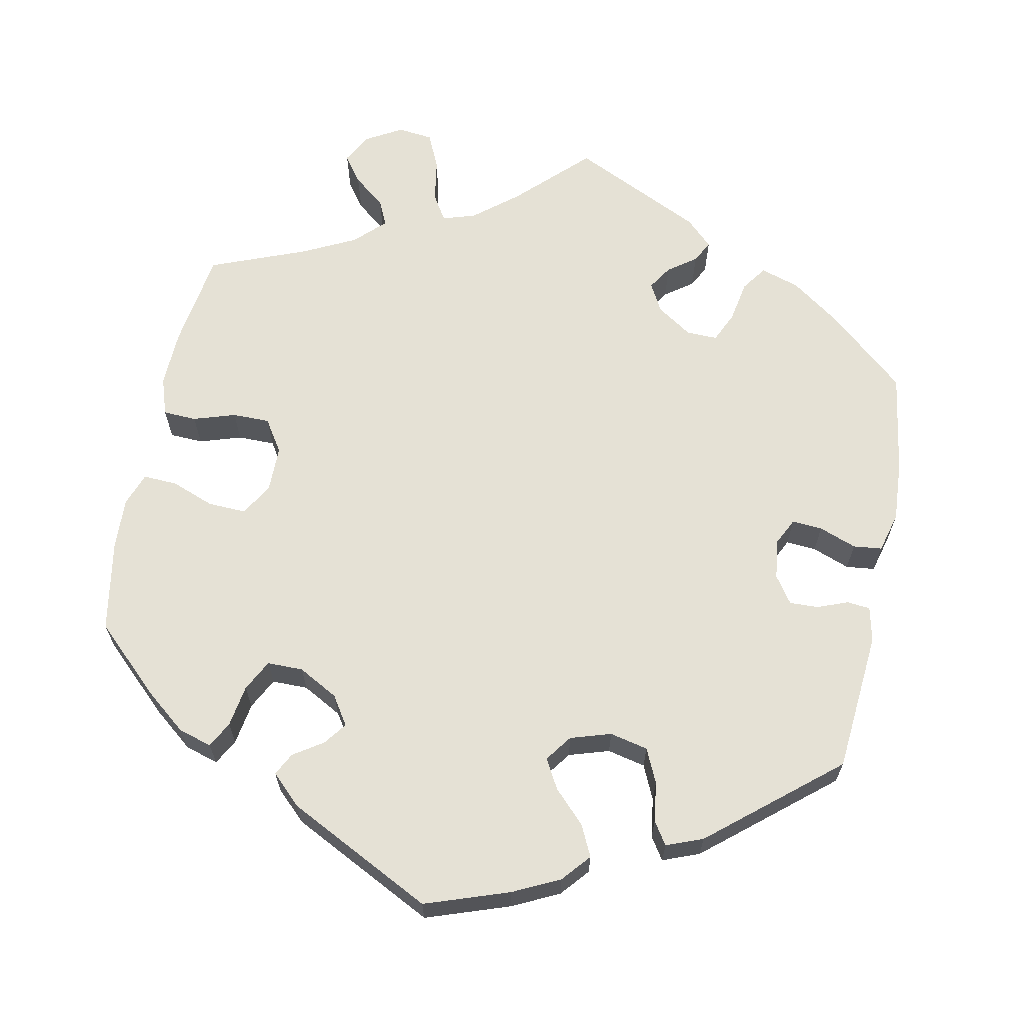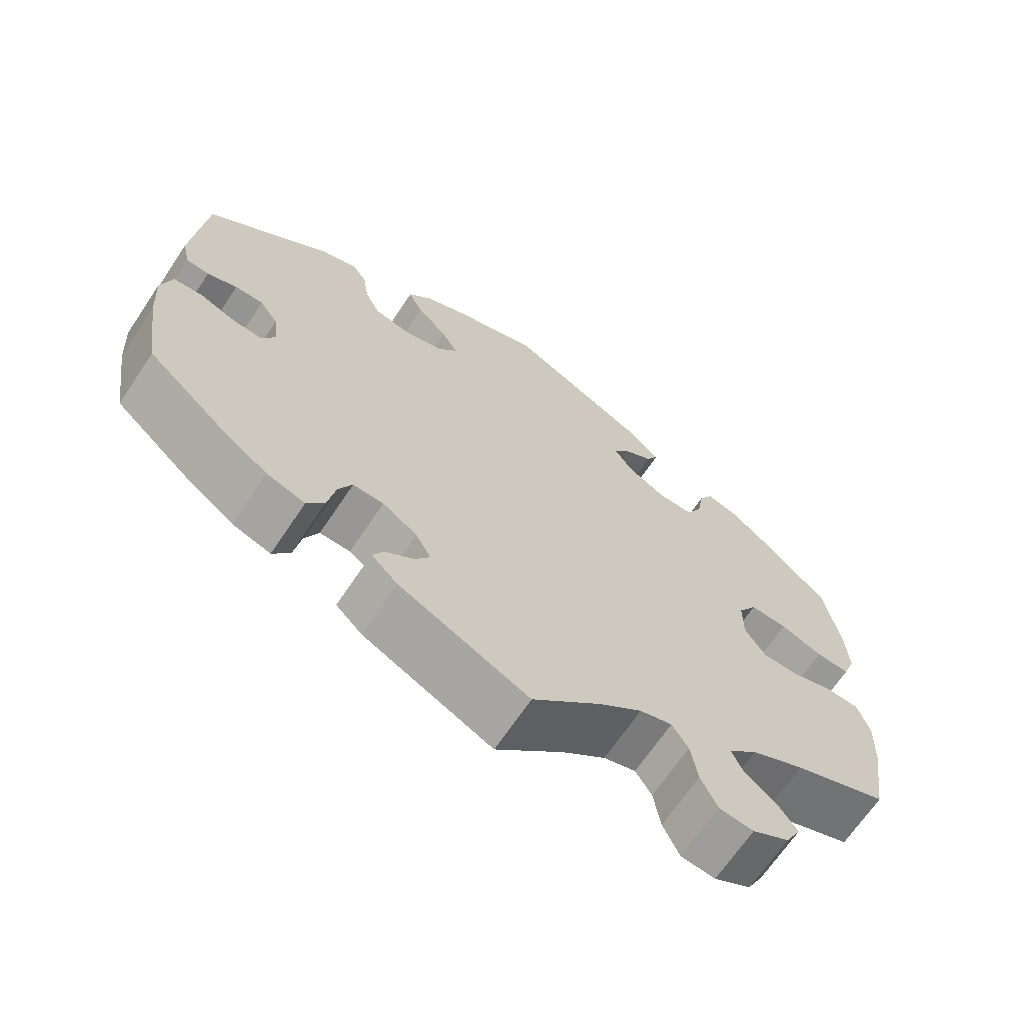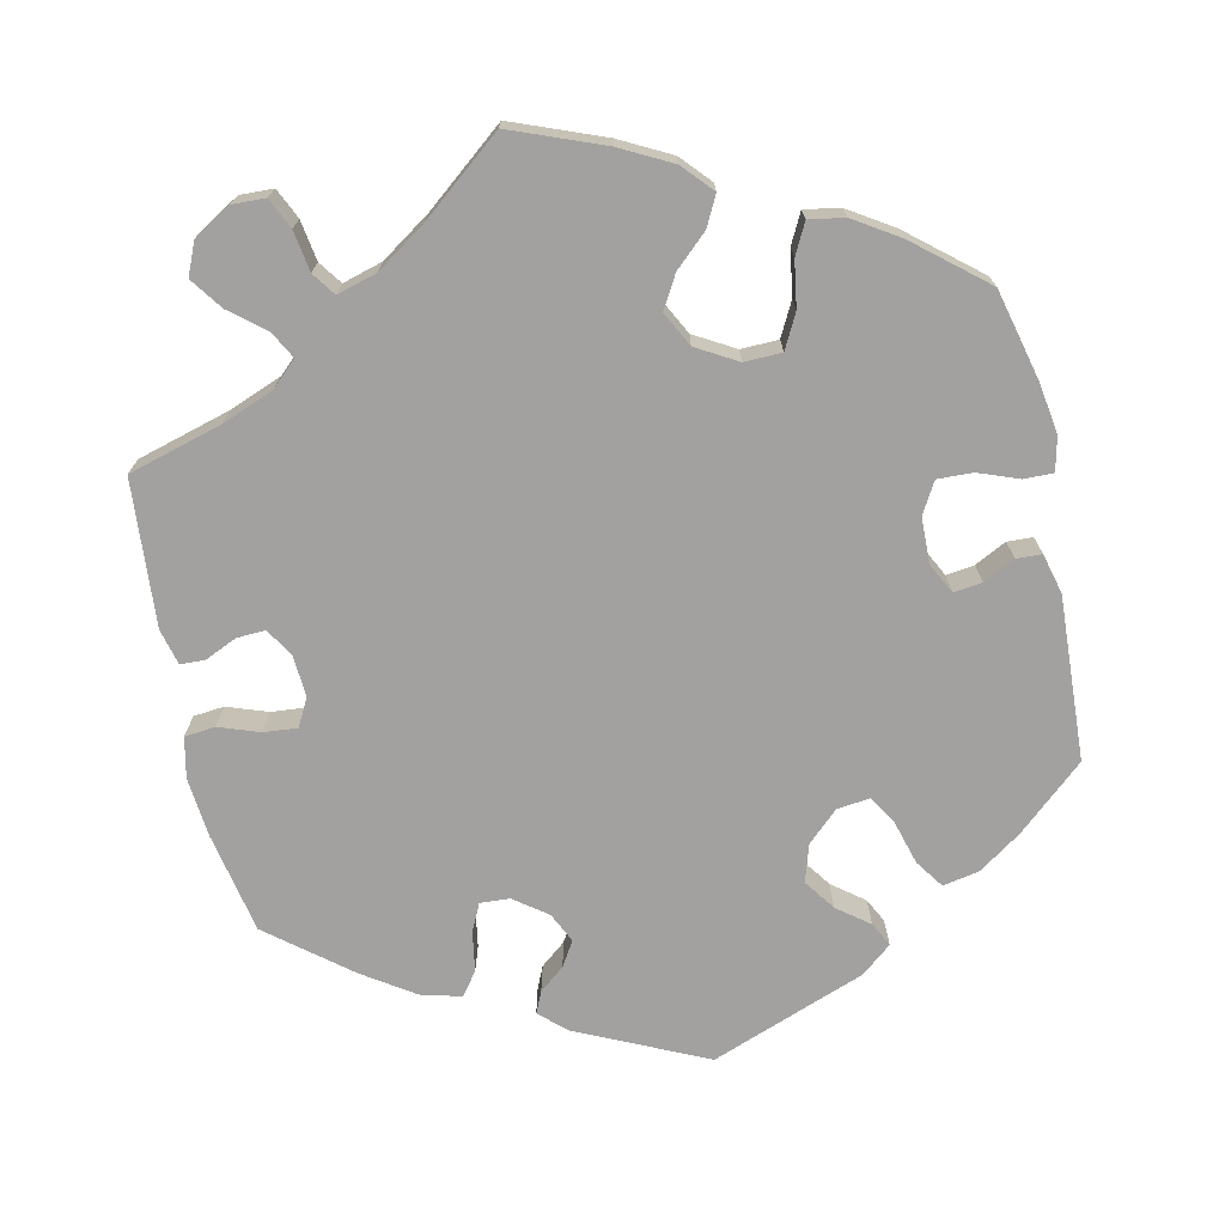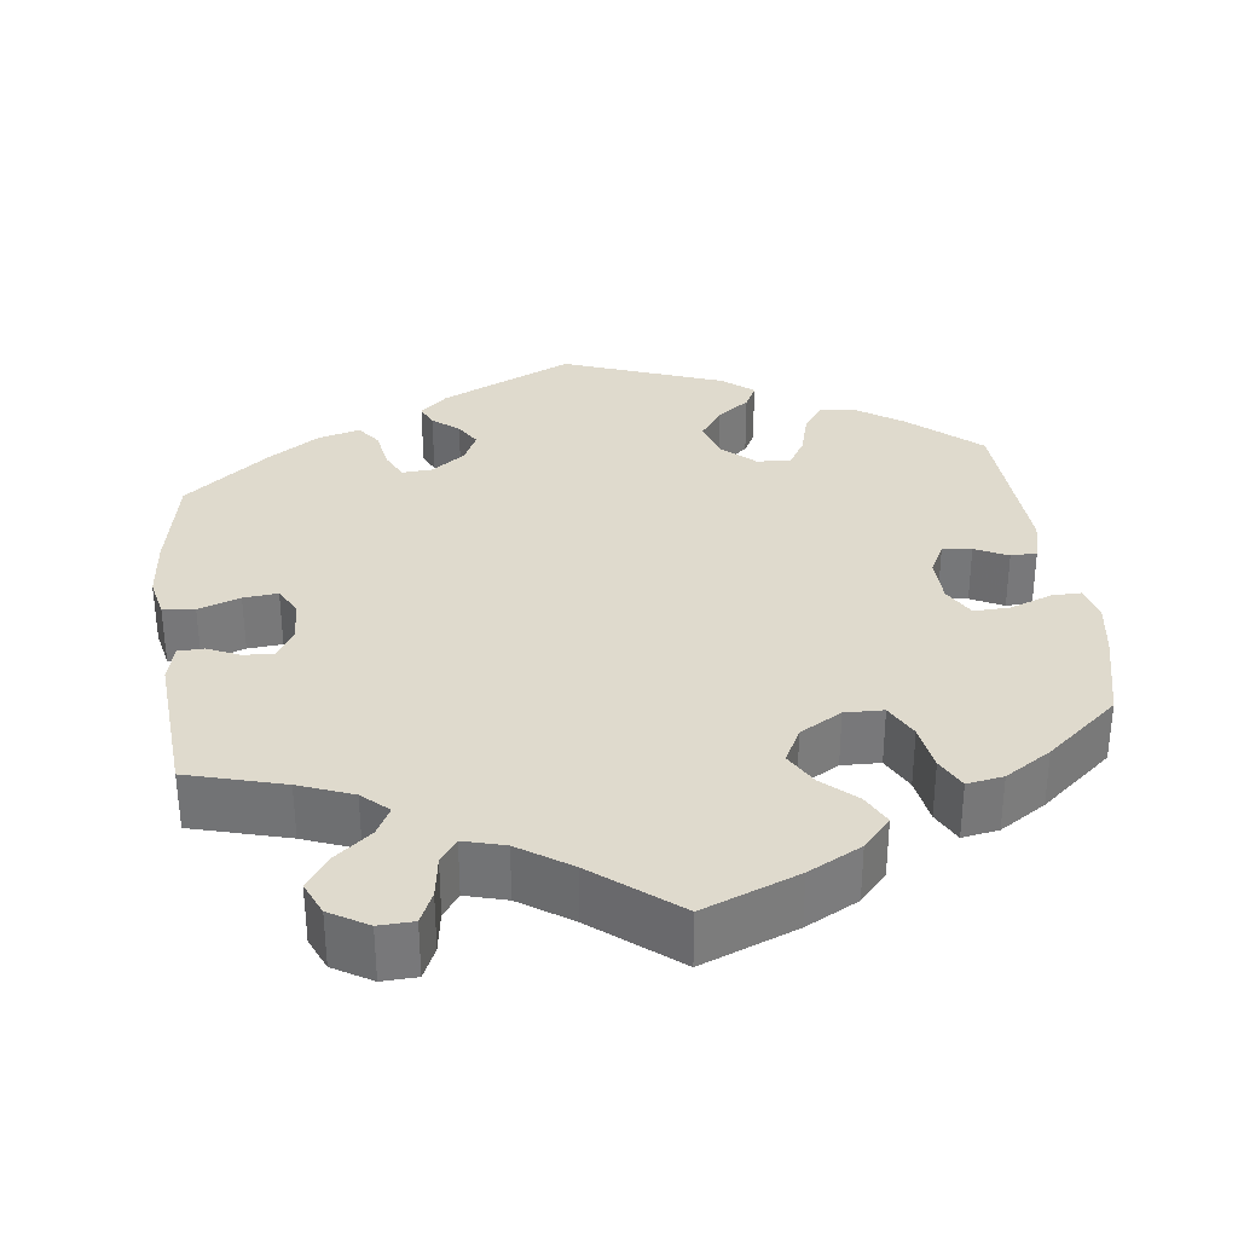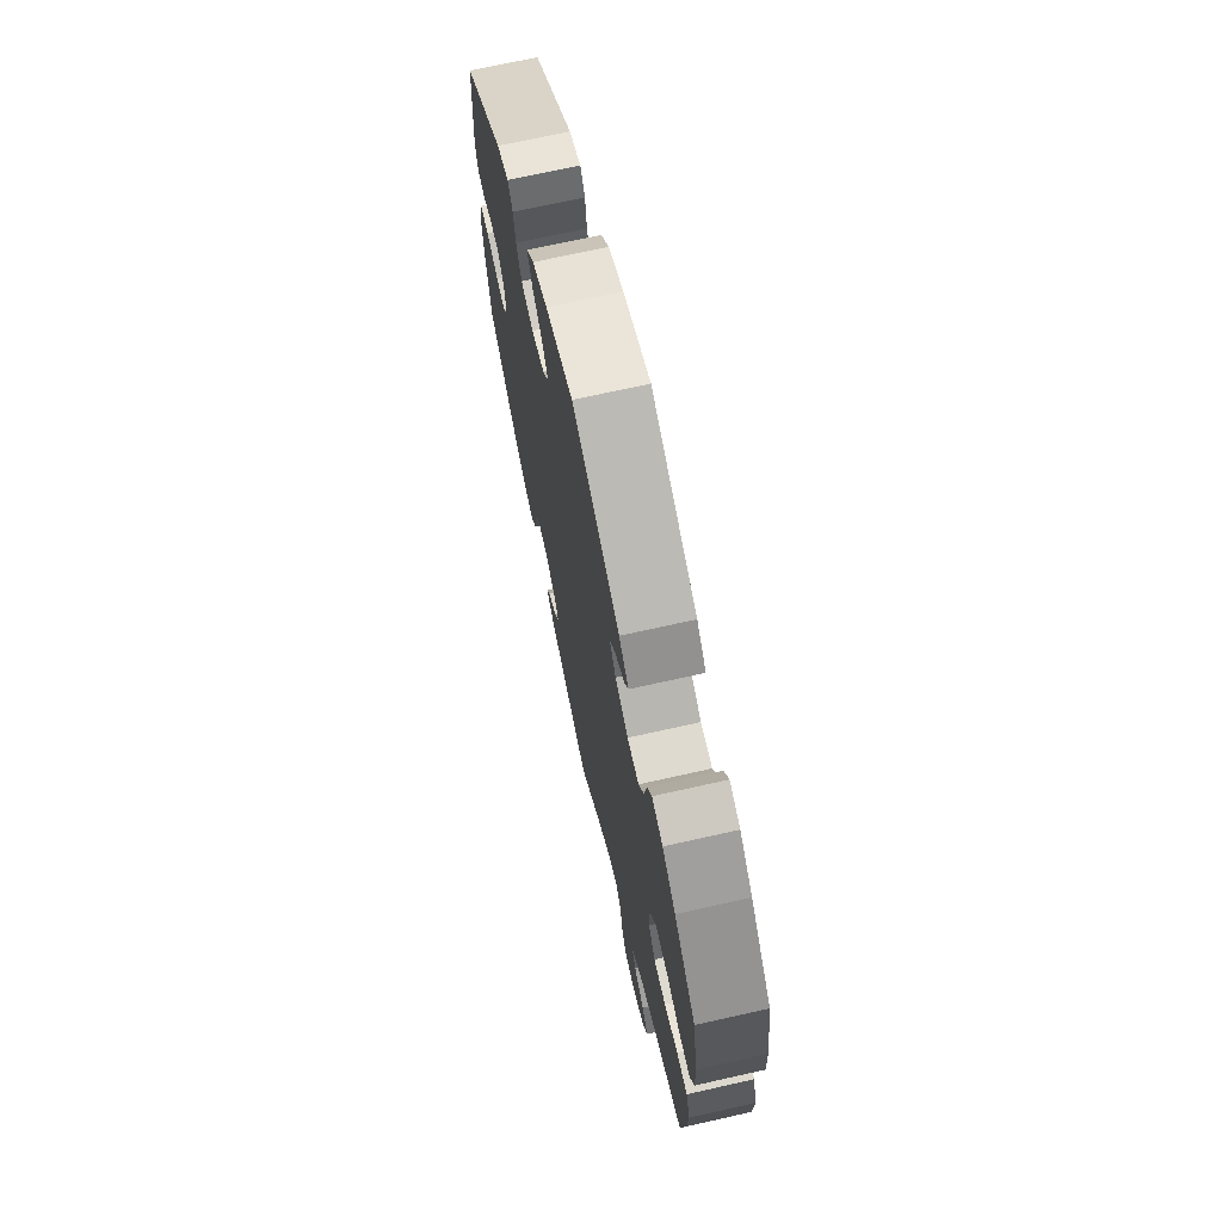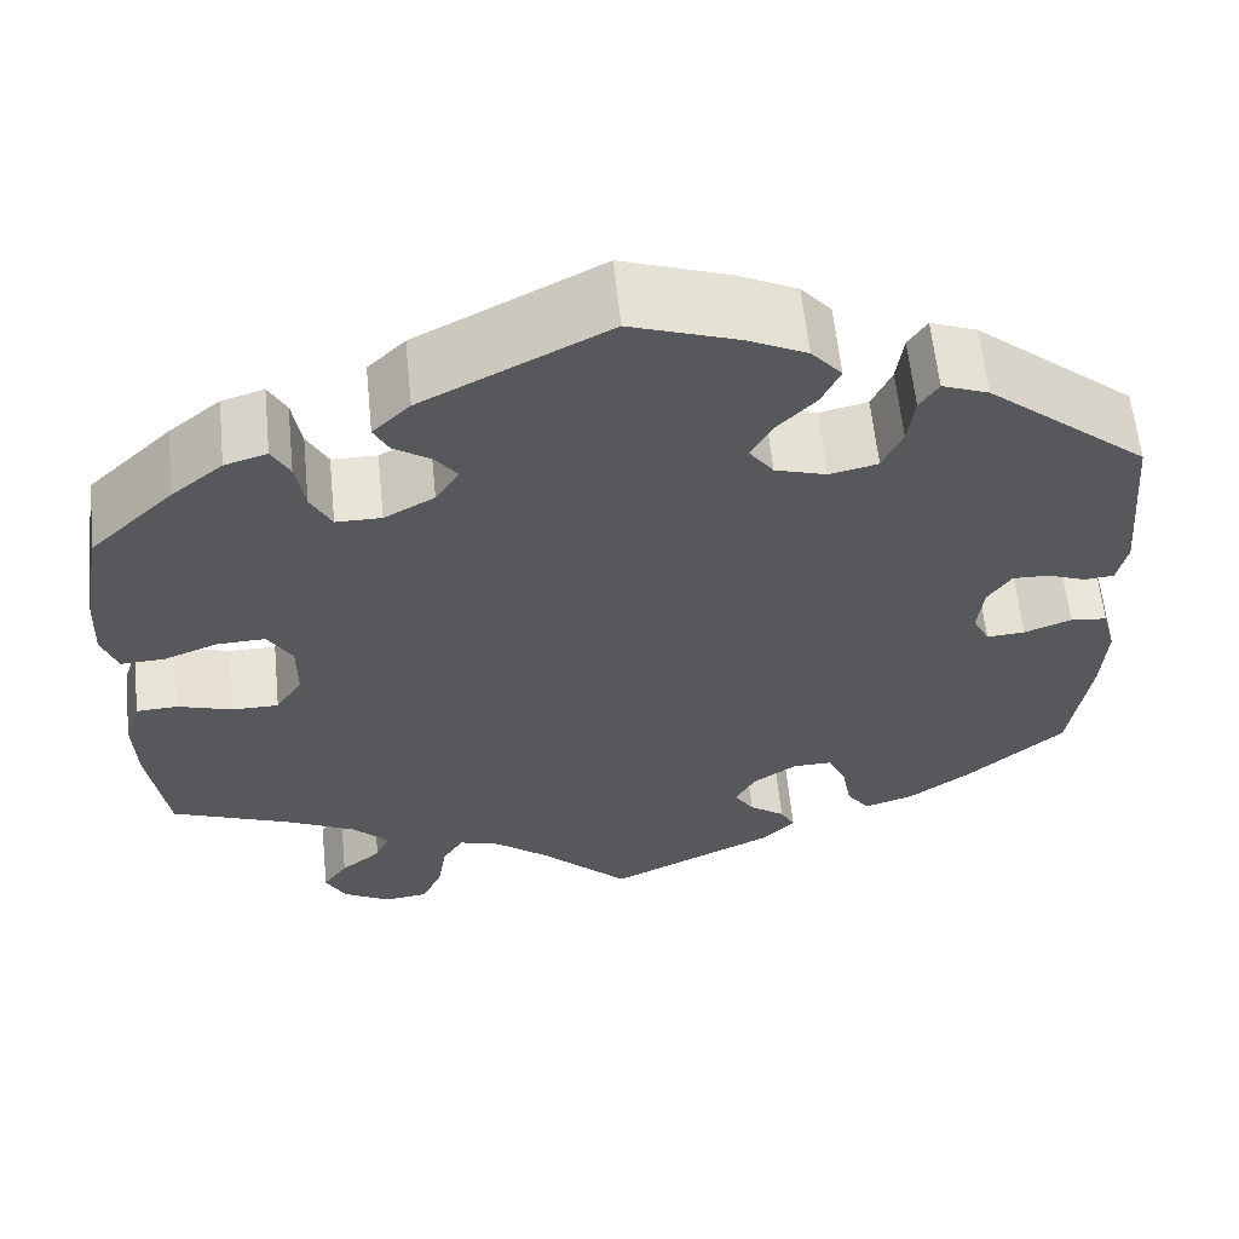
<metadata>
{"format":"obj","ext":"obj","renderer":"f3d","projection":"perspective","resolution":1024,"background":"white","views":[{"elev":65.0,"azim":11.2,"up":"+Y"},{"elev":-67.7,"azim":146.2,"up":"+Z"},{"elev":-72.2,"azim":-107.6,"up":"+Y"},{"elev":32.9,"azim":-127.2,"up":"+Y"},{"elev":70.7,"azim":-102.6,"up":"+Z"},{"elev":60.7,"azim":-5.8,"up":"+Z"}]}
</metadata>
<code>
v 0.401 0.07 -0.375
v 0.338 0.07 -0.42
v 0.288 0.07 -0.436
v 0.265 0.07 -0.404
v 0.255 0.07 -0.35
v 0.237 0.07 -0.311
v 0.197 0.07 -0.312
v 0.152 0.07 -0.342
v 0.132 0.07 -0.379
v 0.152 0.07 -0.41
v 0.188 0.07 -0.436
v 0.203 0.07 -0.464
v 0.169 0.07 -0.497
v 0 0.07 -0.578
v -0.089 0.07 -0.491
v -0.145 0.07 -0.446
v -0.187 0.07 -0.433
v -0.208 0.07 -0.467
v -0.217 0.07 -0.523
v -0.238 0.07 -0.569
v -0.283 0.07 -0.574
v -0.331 0.07 -0.547
v -0.351 0.07 -0.509
v -0.326 0.07 -0.474
v -0.285 0.07 -0.441
v -0.27 0.07 -0.408
v -0.308 0.07 -0.371
v -0.377 0.07 -0.337
v -0.5 0.07 -0.289
v -0.519 0.07 -0.164
v -0.522 0.07 -0.09
v -0.506 0.07 -0.041
v -0.463 0.07 -0.039
v -0.409 0.07 -0.056
v -0.361 0.07 -0.056
v -0.334 0.07 -0.014
v -0.334 0.07 0.046
v -0.359 0.07 0.087
v -0.408 0.07 0.085
v -0.463 0.07 0.064
v -0.507 0.07 0.062
v -0.523 0.07 0.105
v -0.52 0.07 0.173
v -0.5 0.07 0.289
v -0.415 0.07 0.37
v -0.363 0.07 0.412
v -0.32 0.07 0.425
v -0.302 0.07 0.392
v -0.293 0.07 0.338
v -0.272 0.07 0.298
v -0.226 0.07 0.298
v -0.175 0.07 0.326
v -0.151 0.07 0.363
v -0.173 0.07 0.392
v -0.211 0.07 0.417
v -0.226 0.07 0.446
v -0.188 0.07 0.483
v -0.001 0.07 0.578
v 0.107 0.07 0.541
v 0.167 0.07 0.512
v 0.198 0.07 0.476
v 0.179 0.07 0.436
v 0.139 0.07 0.395
v 0.118 0.07 0.357
v 0.143 0.07 0.323
v 0.195 0.07 0.307
v 0.244 0.07 0.318
v 0.264 0.07 0.362
v 0.271 0.07 0.413
v 0.29 0.07 0.442
v 0.337 0.07 0.424
v 0.5 0.07 0.289
v 0.516 0.07 0.108
v 0.506 0.07 0.063
v 0.476 0.07 0.06
v 0.437 0.07 0.075
v 0.4 0.07 0.076
v 0.376 0.07 0.041
v 0.37 0.07 -0.011
v 0.387 0.07 -0.045
v 0.426 0.07 -0.042
v 0.474 0.07 -0.024
v 0.511 0.07 -0.028
v 0.525 0.07 -0.08
v 0.52 0.07 -0.158
v 0.5 0.07 -0.289
v 0.401 0 -0.375
v 0.338 0 -0.42
v 0.288 0 -0.436
v 0.265 0 -0.404
v 0.255 0 -0.35
v 0.237 0 -0.311
v 0.197 0 -0.312
v 0.152 0 -0.342
v 0.132 0 -0.379
v 0.152 0 -0.41
v 0.188 0 -0.436
v 0.203 0 -0.464
v 0.169 0 -0.497
v 0 0 -0.578
v -0.089 0 -0.491
v -0.145 0 -0.446
v -0.187 0 -0.433
v -0.208 0 -0.467
v -0.217 0 -0.523
v -0.238 0 -0.569
v -0.283 0 -0.574
v -0.331 0 -0.547
v -0.351 0 -0.509
v -0.326 0 -0.474
v -0.285 0 -0.441
v -0.27 0 -0.408
v -0.308 0 -0.371
v -0.377 0 -0.337
v -0.5 0 -0.289
v -0.519 0 -0.164
v -0.522 0 -0.09
v -0.506 0 -0.041
v -0.463 0 -0.039
v -0.409 0 -0.056
v -0.361 0 -0.056
v -0.334 0 -0.014
v -0.334 0 0.046
v -0.359 0 0.087
v -0.408 0 0.085
v -0.463 0 0.064
v -0.507 0 0.062
v -0.523 0 0.105
v -0.52 0 0.173
v -0.5 0 0.289
v -0.415 0 0.37
v -0.363 0 0.412
v -0.32 0 0.425
v -0.302 0 0.392
v -0.293 0 0.338
v -0.272 0 0.298
v -0.226 0 0.298
v -0.175 0 0.326
v -0.151 0 0.363
v -0.173 0 0.392
v -0.211 0 0.417
v -0.226 0 0.446
v -0.188 0 0.483
v -0.001 0 0.578
v 0.107 0 0.541
v 0.167 0 0.512
v 0.198 0 0.476
v 0.179 0 0.436
v 0.139 0 0.395
v 0.118 0 0.357
v 0.143 0 0.323
v 0.195 0 0.307
v 0.244 0 0.318
v 0.264 0 0.362
v 0.271 0 0.413
v 0.29 0 0.442
v 0.337 0 0.424
v 0.5 0 0.289
v 0.516 0 0.108
v 0.506 0 0.063
v 0.476 0 0.06
v 0.437 0 0.075
v 0.4 0 0.076
v 0.376 0 0.041
v 0.37 0 -0.011
v 0.387 0 -0.045
v 0.426 0 -0.042
v 0.474 0 -0.024
v 0.511 0 -0.028
v 0.525 0 -0.08
v 0.52 0 -0.158
v 0.5 0 -0.289
f 81 82 83 84
f 80 81 84 85
f 73 74 75 76
f 73 76 77
f 72 73 77
f 71 72 77 78
f 68 69 70 71
f 67 68 71 78
f 60 61 62 63
f 60 63 64
f 59 60 64
f 58 59 64
f 57 58 64
f 54 55 56 57
f 53 54 57 64
f 52 53 64 65
f 46 47 48 49
f 46 49 50
f 45 46 50
f 44 45 50
f 43 44 50 51
f 39 40 41 42
f 38 39 42 43
f 31 32 33 34
f 31 34 35
f 28 29 30 31
f 27 28 31 35
f 26 27 35 36
f 22 23 24 25
f 22 25 26
f 21 22 26
f 18 19 20 21
f 17 18 21 26
f 12 13 14 15
f 10 11 12 15
f 9 10 15 16
f 8 9 16 17
f 2 3 4 5
f 2 5 6
f 1 2 6
f 80 85 86 1
f 66 67 78 79
f 51 52 65 66
f 38 43 51 66
f 37 38 66 79
f 7 8 17 26
f 7 26 36 37
f 79 80 1 6
f 6 7 37 79
f 170 169 168 167
f 171 170 167 166
f 162 161 160 159
f 163 162 159
f 163 159 158
f 164 163 158 157
f 157 156 155 154
f 164 157 154 153
f 149 148 147 146
f 150 149 146
f 150 146 145
f 150 145 144
f 150 144 143
f 143 142 141 140
f 150 143 140 139
f 151 150 139 138
f 135 134 133 132
f 136 135 132
f 136 132 131
f 136 131 130
f 137 136 130 129
f 128 127 126 125
f 129 128 125 124
f 120 119 118 117
f 121 120 117
f 117 116 115 114
f 121 117 114 113
f 122 121 113 112
f 111 110 109 108
f 112 111 108
f 112 108 107
f 107 106 105 104
f 112 107 104 103
f 101 100 99 98
f 101 98 97 96
f 102 101 96 95
f 103 102 95 94
f 91 90 89 88
f 92 91 88
f 92 88 87
f 87 172 171 166
f 165 164 153 152
f 152 151 138 137
f 152 137 129 124
f 165 152 124 123
f 112 103 94 93
f 123 122 112 93
f 92 87 166 165
f 165 123 93 92
f 1 87 88 2
f 2 88 89 3
f 3 89 90 4
f 4 90 91 5
f 5 91 92 6
f 6 92 93 7
f 7 93 94 8
f 8 94 95 9
f 9 95 96 10
f 10 96 97 11
f 11 97 98 12
f 12 98 99 13
f 13 99 100 14
f 14 100 101 15
f 15 101 102 16
f 16 102 103 17
f 17 103 104 18
f 18 104 105 19
f 19 105 106 20
f 20 106 107 21
f 21 107 108 22
f 22 108 109 23
f 23 109 110 24
f 24 110 111 25
f 25 111 112 26
f 26 112 113 27
f 27 113 114 28
f 28 114 115 29
f 29 115 116 30
f 30 116 117 31
f 31 117 118 32
f 32 118 119 33
f 33 119 120 34
f 34 120 121 35
f 35 121 122 36
f 36 122 123 37
f 37 123 124 38
f 38 124 125 39
f 39 125 126 40
f 40 126 127 41
f 41 127 128 42
f 42 128 129 43
f 43 129 130 44
f 44 130 131 45
f 45 131 132 46
f 46 132 133 47
f 47 133 134 48
f 48 134 135 49
f 49 135 136 50
f 50 136 137 51
f 51 137 138 52
f 52 138 139 53
f 53 139 140 54
f 54 140 141 55
f 55 141 142 56
f 56 142 143 57
f 57 143 144 58
f 58 144 145 59
f 59 145 146 60
f 60 146 147 61
f 61 147 148 62
f 62 148 149 63
f 63 149 150 64
f 64 150 151 65
f 65 151 152 66
f 66 152 153 67
f 67 153 154 68
f 68 154 155 69
f 69 155 156 70
f 70 156 157 71
f 71 157 158 72
f 72 158 159 73
f 73 159 160 74
f 74 160 161 75
f 75 161 162 76
f 76 162 163 77
f 77 163 164 78
f 78 164 165 79
f 79 165 166 80
f 80 166 167 81
f 81 167 168 82
f 82 168 169 83
f 83 169 170 84
f 84 170 171 85
f 85 171 172 86
f 86 172 87 1

</code>
